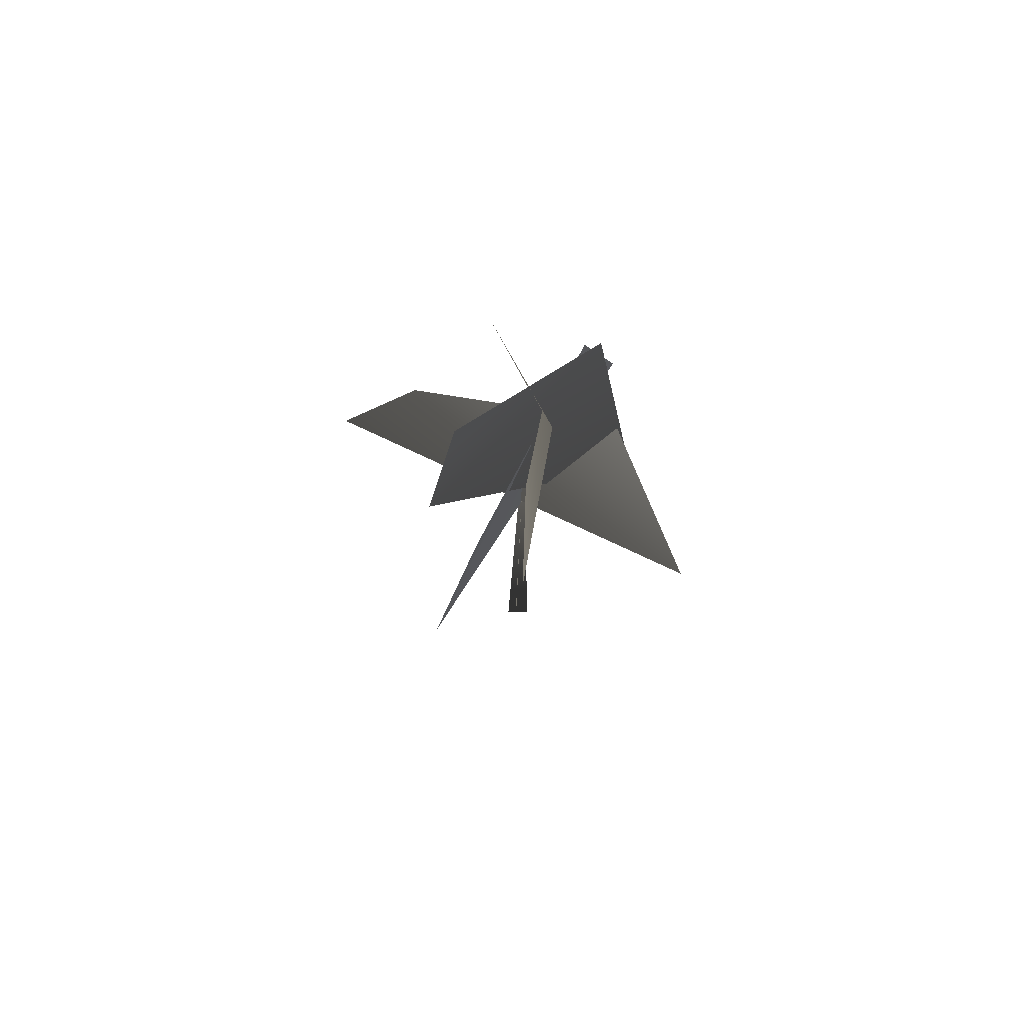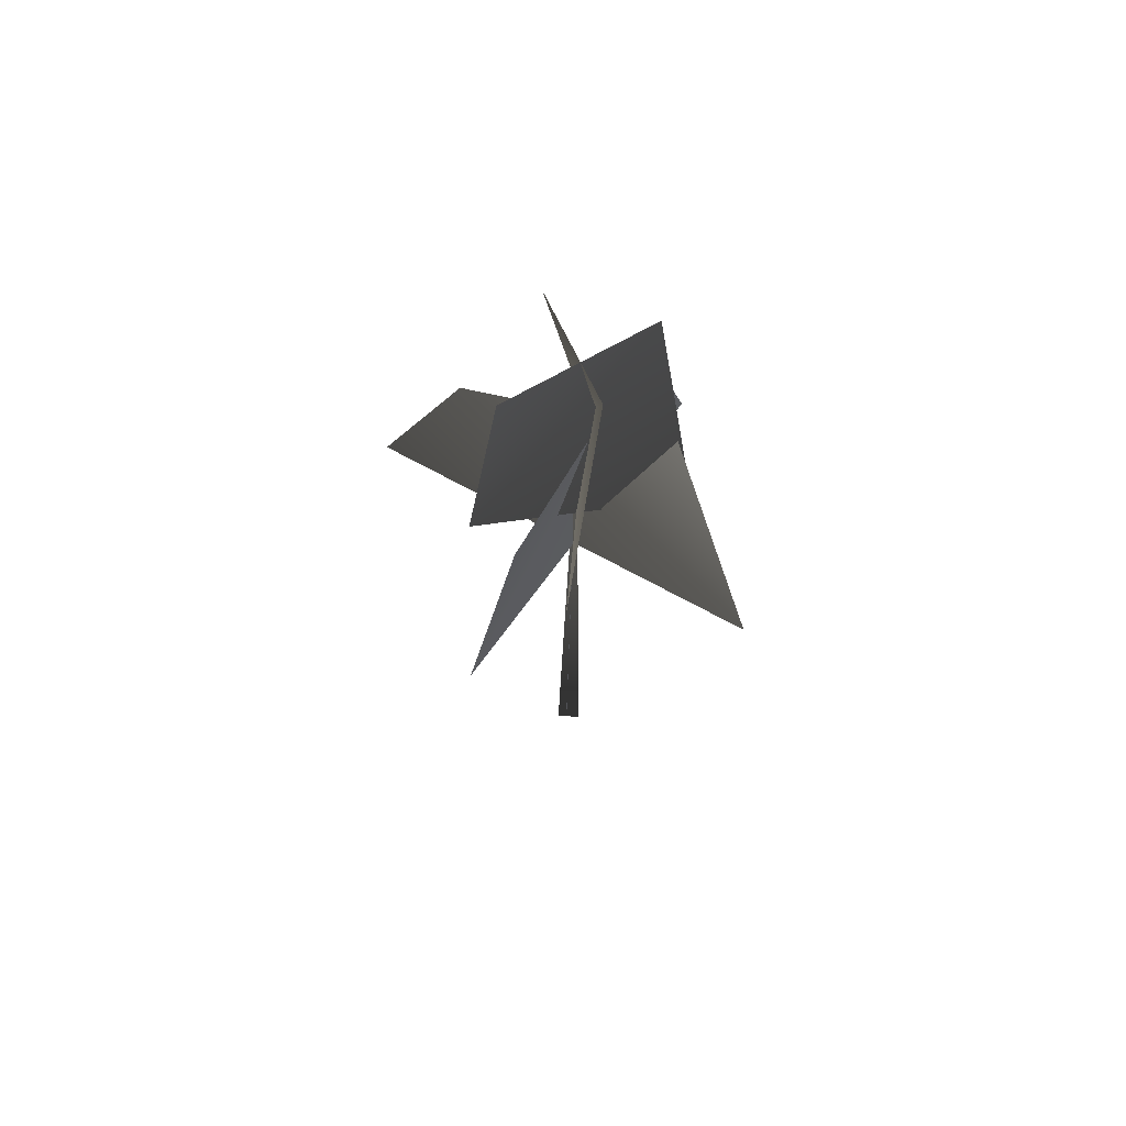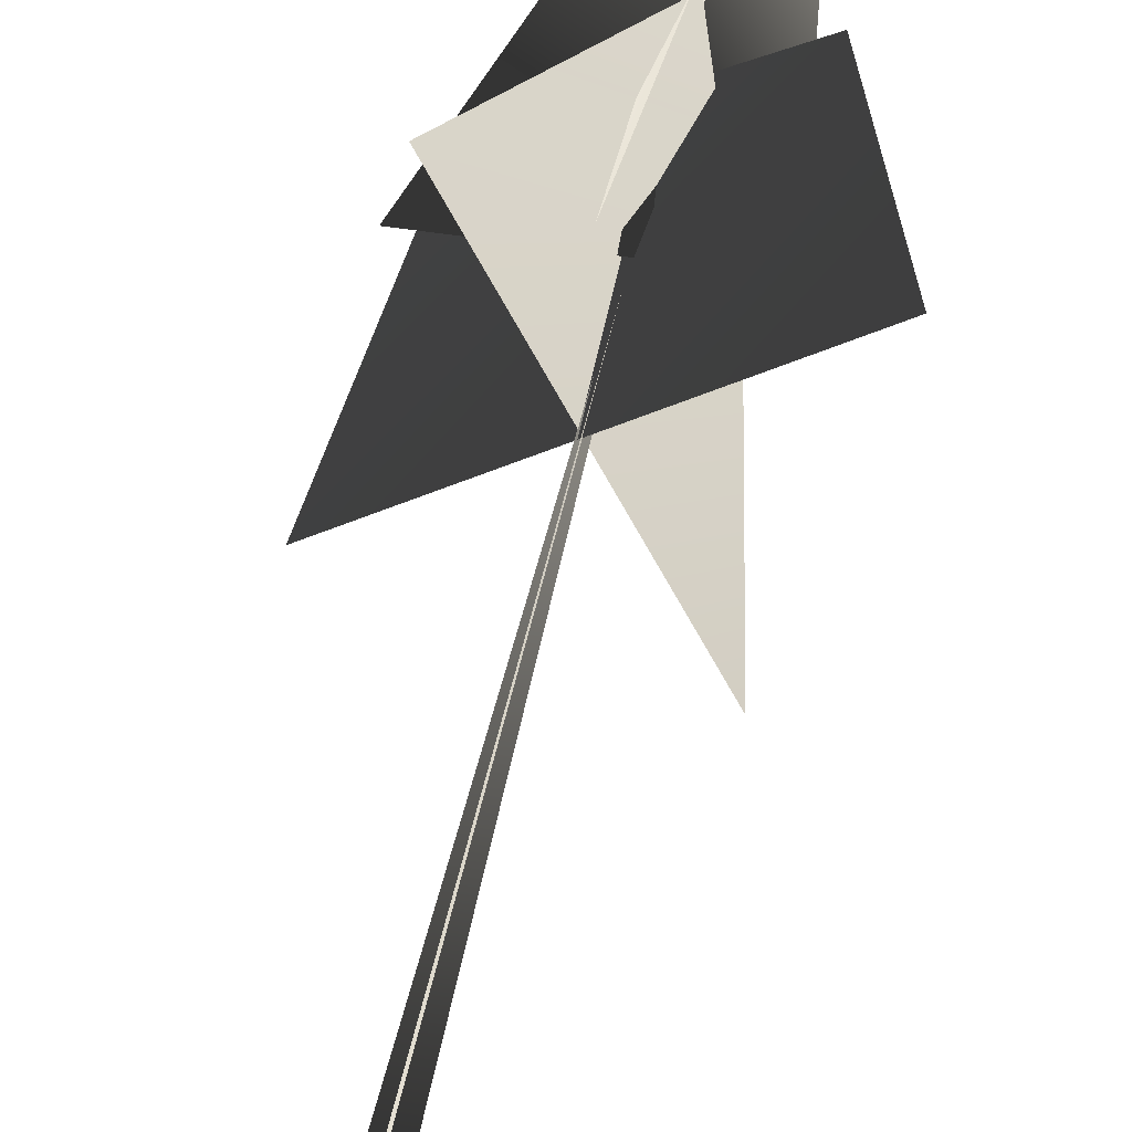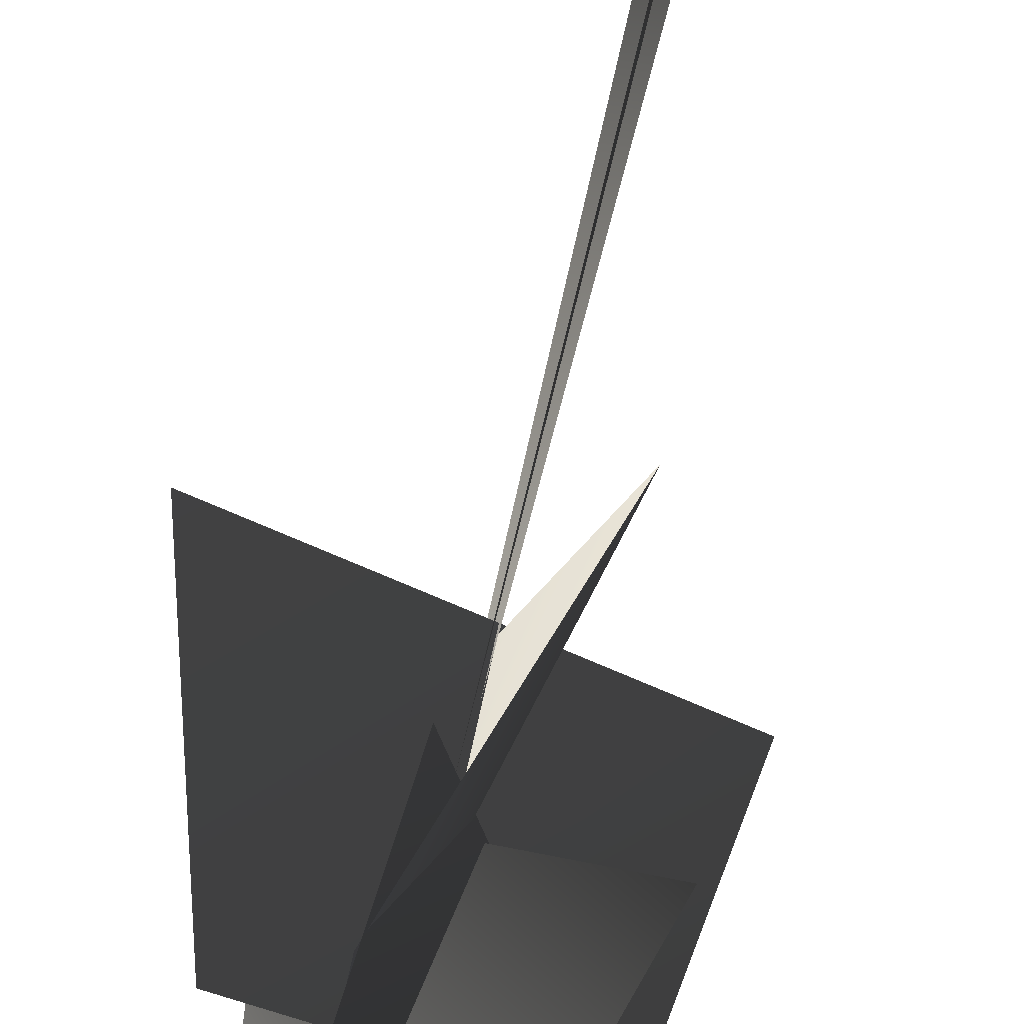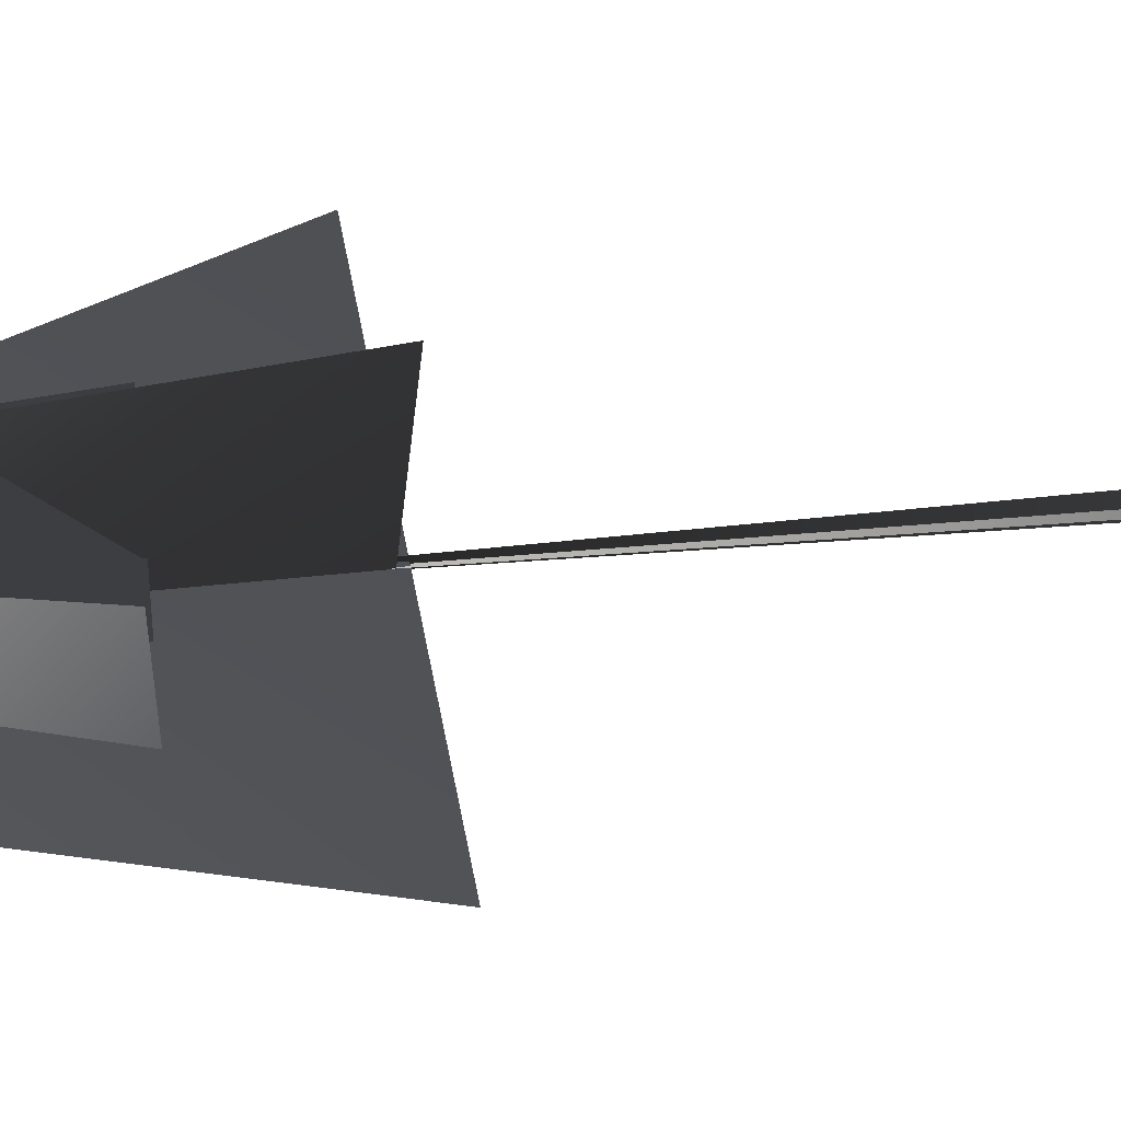
<metadata>
{"format":"obj","ext":"obj","renderer":"f3d","projection":"perspective","resolution":1024,"background":"white","views":[{"elev":74.6,"azim":-88.6,"up":"+Y"},{"elev":67.8,"azim":-85.1,"up":"+Y"},{"elev":47.0,"azim":10.6,"up":"+Z"},{"elev":58.4,"azim":-168.5,"up":"+Z"},{"elev":36.1,"azim":-98.8,"up":"+Z"}]}
</metadata>
<code>
v -0.08019 -0.5056 -0.4107
v 0.2675 25.89 0.1726
v -0.04635 -0.511 0.4553
v 0.4119 -0.5056 -0.07357
v 0.2675 25.89 0.1726
v -0.4545 -0.511 -0.0537
v -0.08019 -0.5056 -0.4107
v -0.04635 -0.511 0.4553
v 0.2675 25.89 0.1726
v 0.4119 -0.5056 -0.07357
v -0.4545 -0.511 -0.0537
v 0.2675 25.89 0.1726
v -1.312 22.14 -3.091
v 0.2953 22.11 3.861
v 1.26 31.69 2.403
v -1.431 31.07 -1.938
v 3.069 22.2 0.2798
v -4.063 22.24 0.2209
v -1.393 31.56 0.9901
v 2.11 31.42 -0.9953
v -2.505 18.04 6.018
v 2.952 18.47 -6.524
v 1.614 25.99 -3.504
v 0.7536 25.85 3.104
v -4.739 17.61 -2.889
v 5.472 18.46 3.43
v 3.155 26.49 2.083
v -3.677 25.87 -1.334
v -1.312 22.14 -3.091
v 1.26 31.69 2.403
v 0.2953 22.11 3.861
v -1.431 31.07 -1.938
v 3.069 22.2 0.2798
v -1.393 31.56 0.9901
v -4.063 22.24 0.2209
v 2.11 31.42 -0.9953
v -2.505 18.04 6.018
v 1.614 25.99 -3.504
v 2.952 18.47 -6.524
v 0.7536 25.85 3.104
v -4.739 17.61 -2.889
v 3.155 26.49 2.083
v 5.472 18.46 3.43
v -3.677 25.87 -1.334
g MEP_Con_01_d_LOD_02(Clone)_14642_242
f 1 3 2
f 4 6 5
f 7 9 8
f 10 12 11
f 13 15 14
f 16 15 13
f 17 19 18
f 20 19 17
f 21 23 22
f 24 23 21
f 25 27 26
f 28 27 25
f 29 31 30
f 32 29 30
f 33 35 34
f 36 33 34
f 37 39 38
f 40 37 38
f 41 43 42
f 44 41 42

</code>
